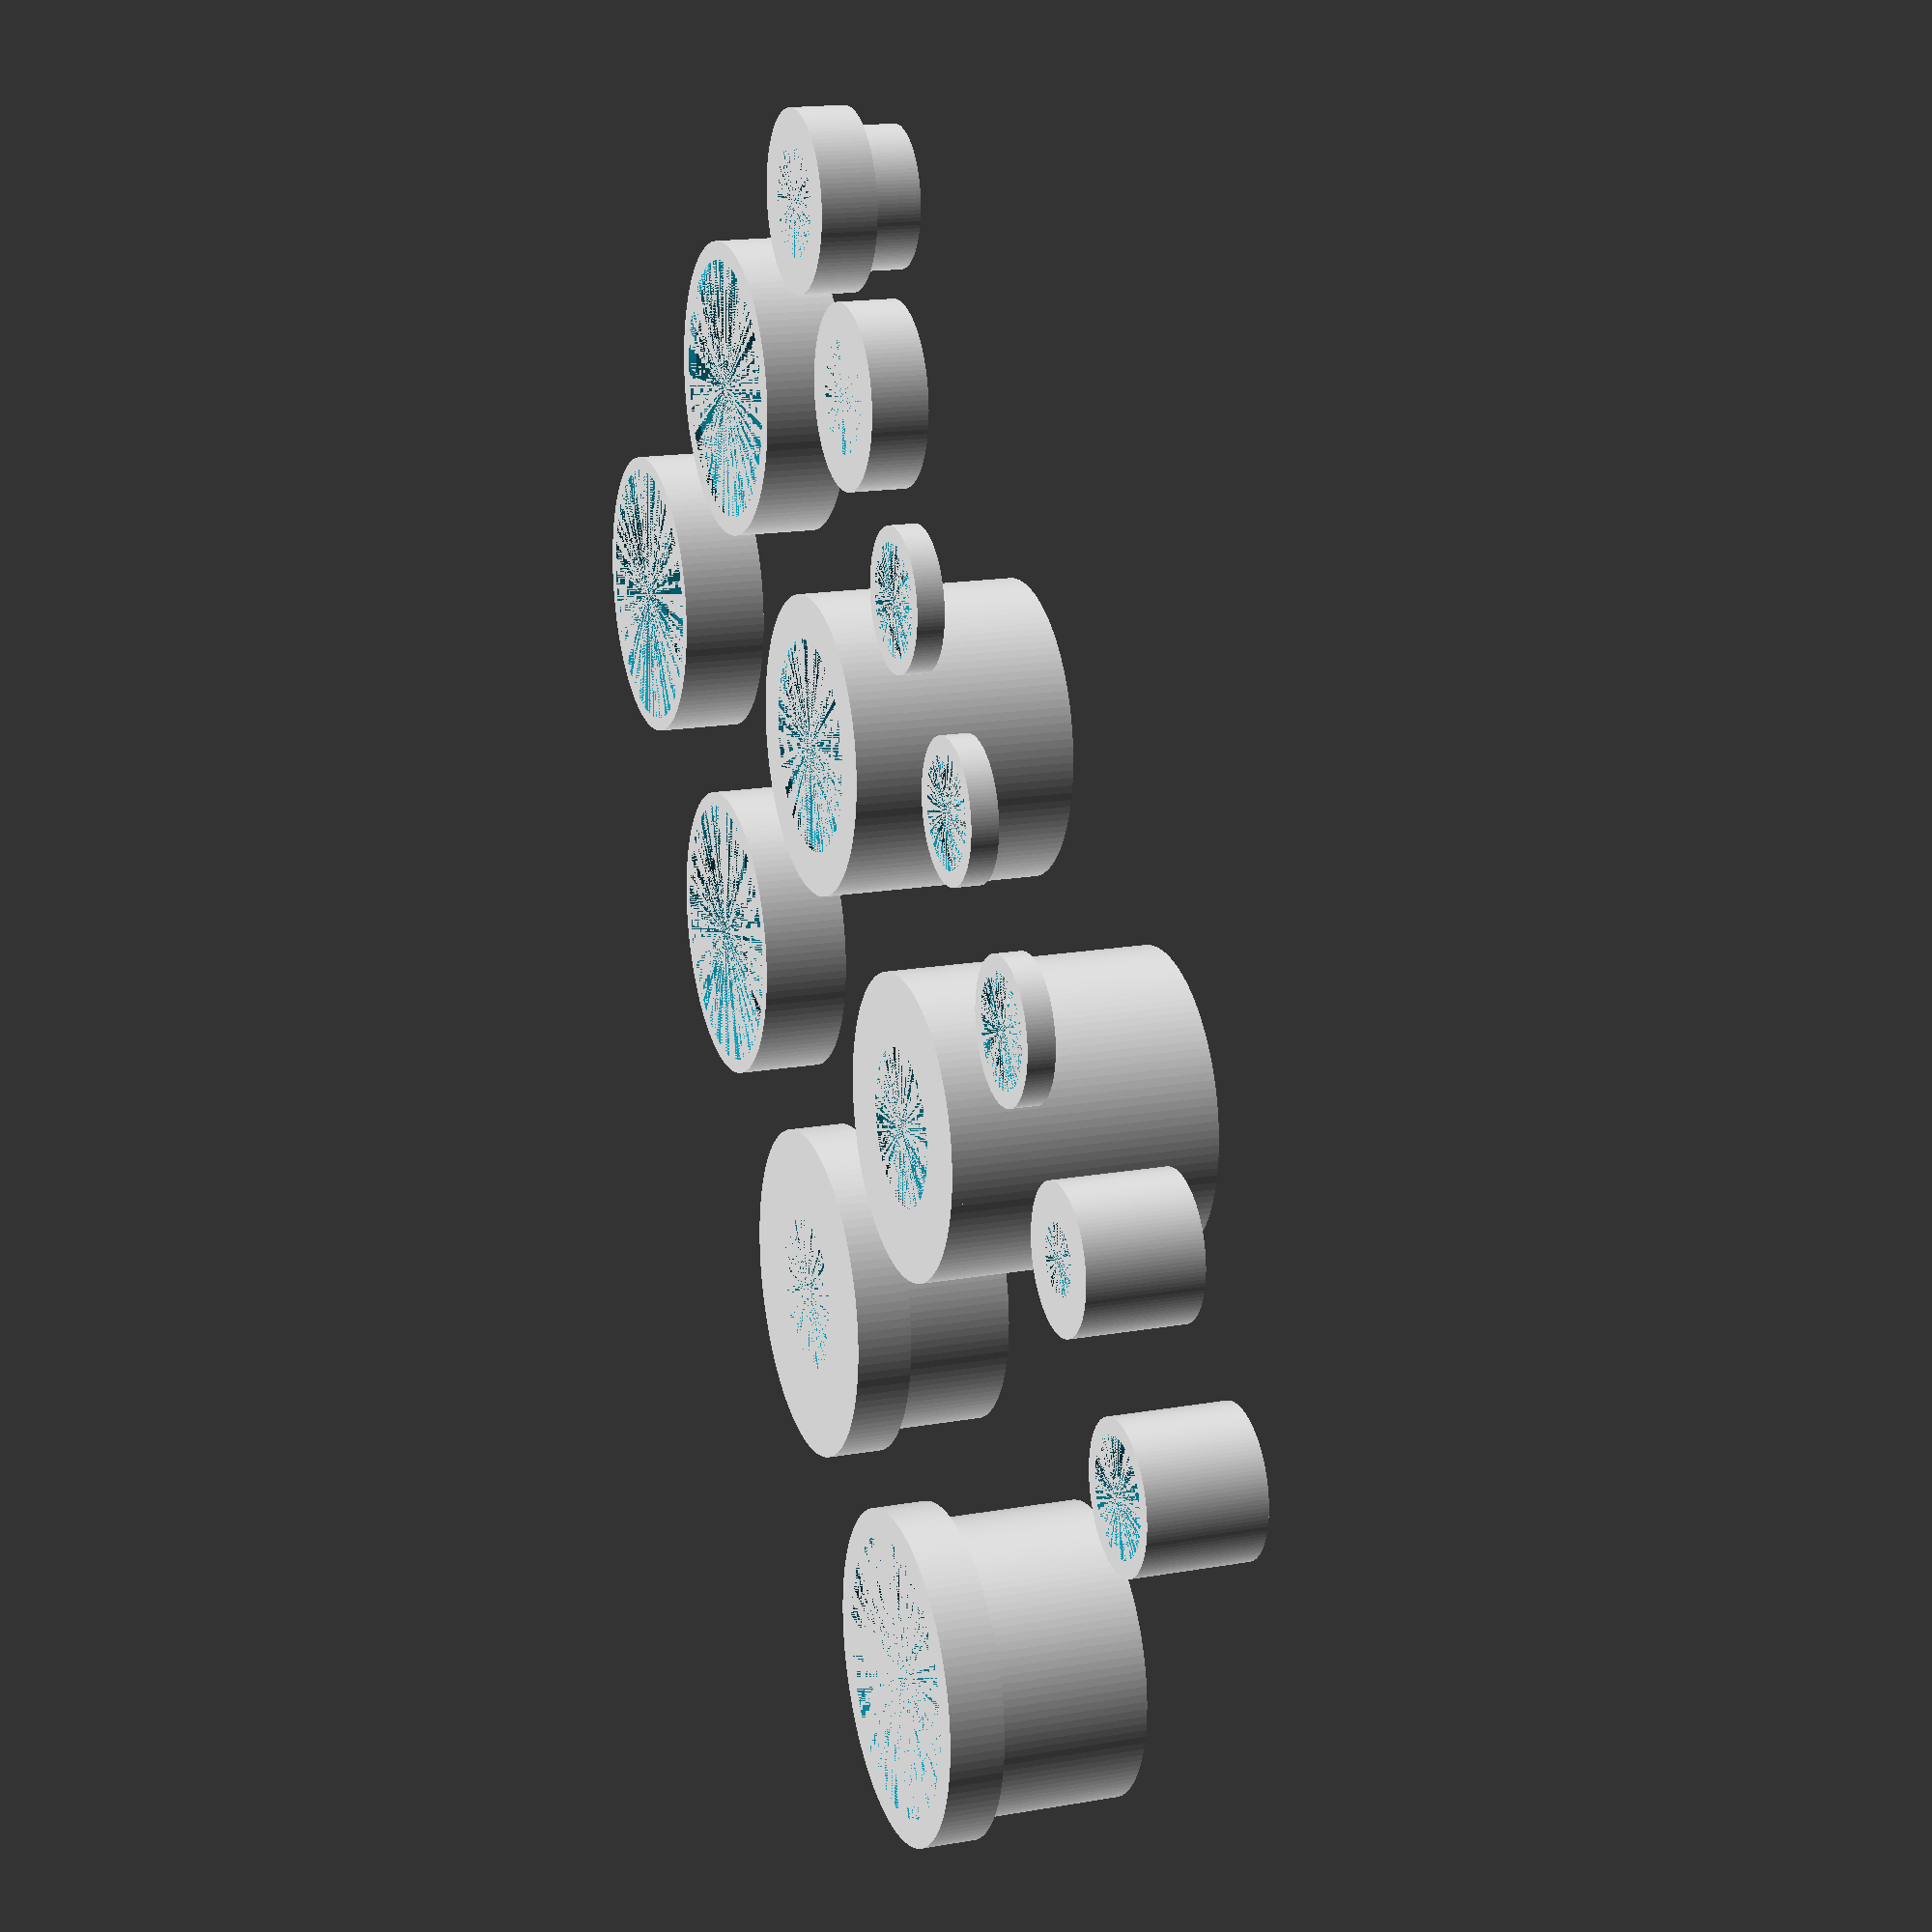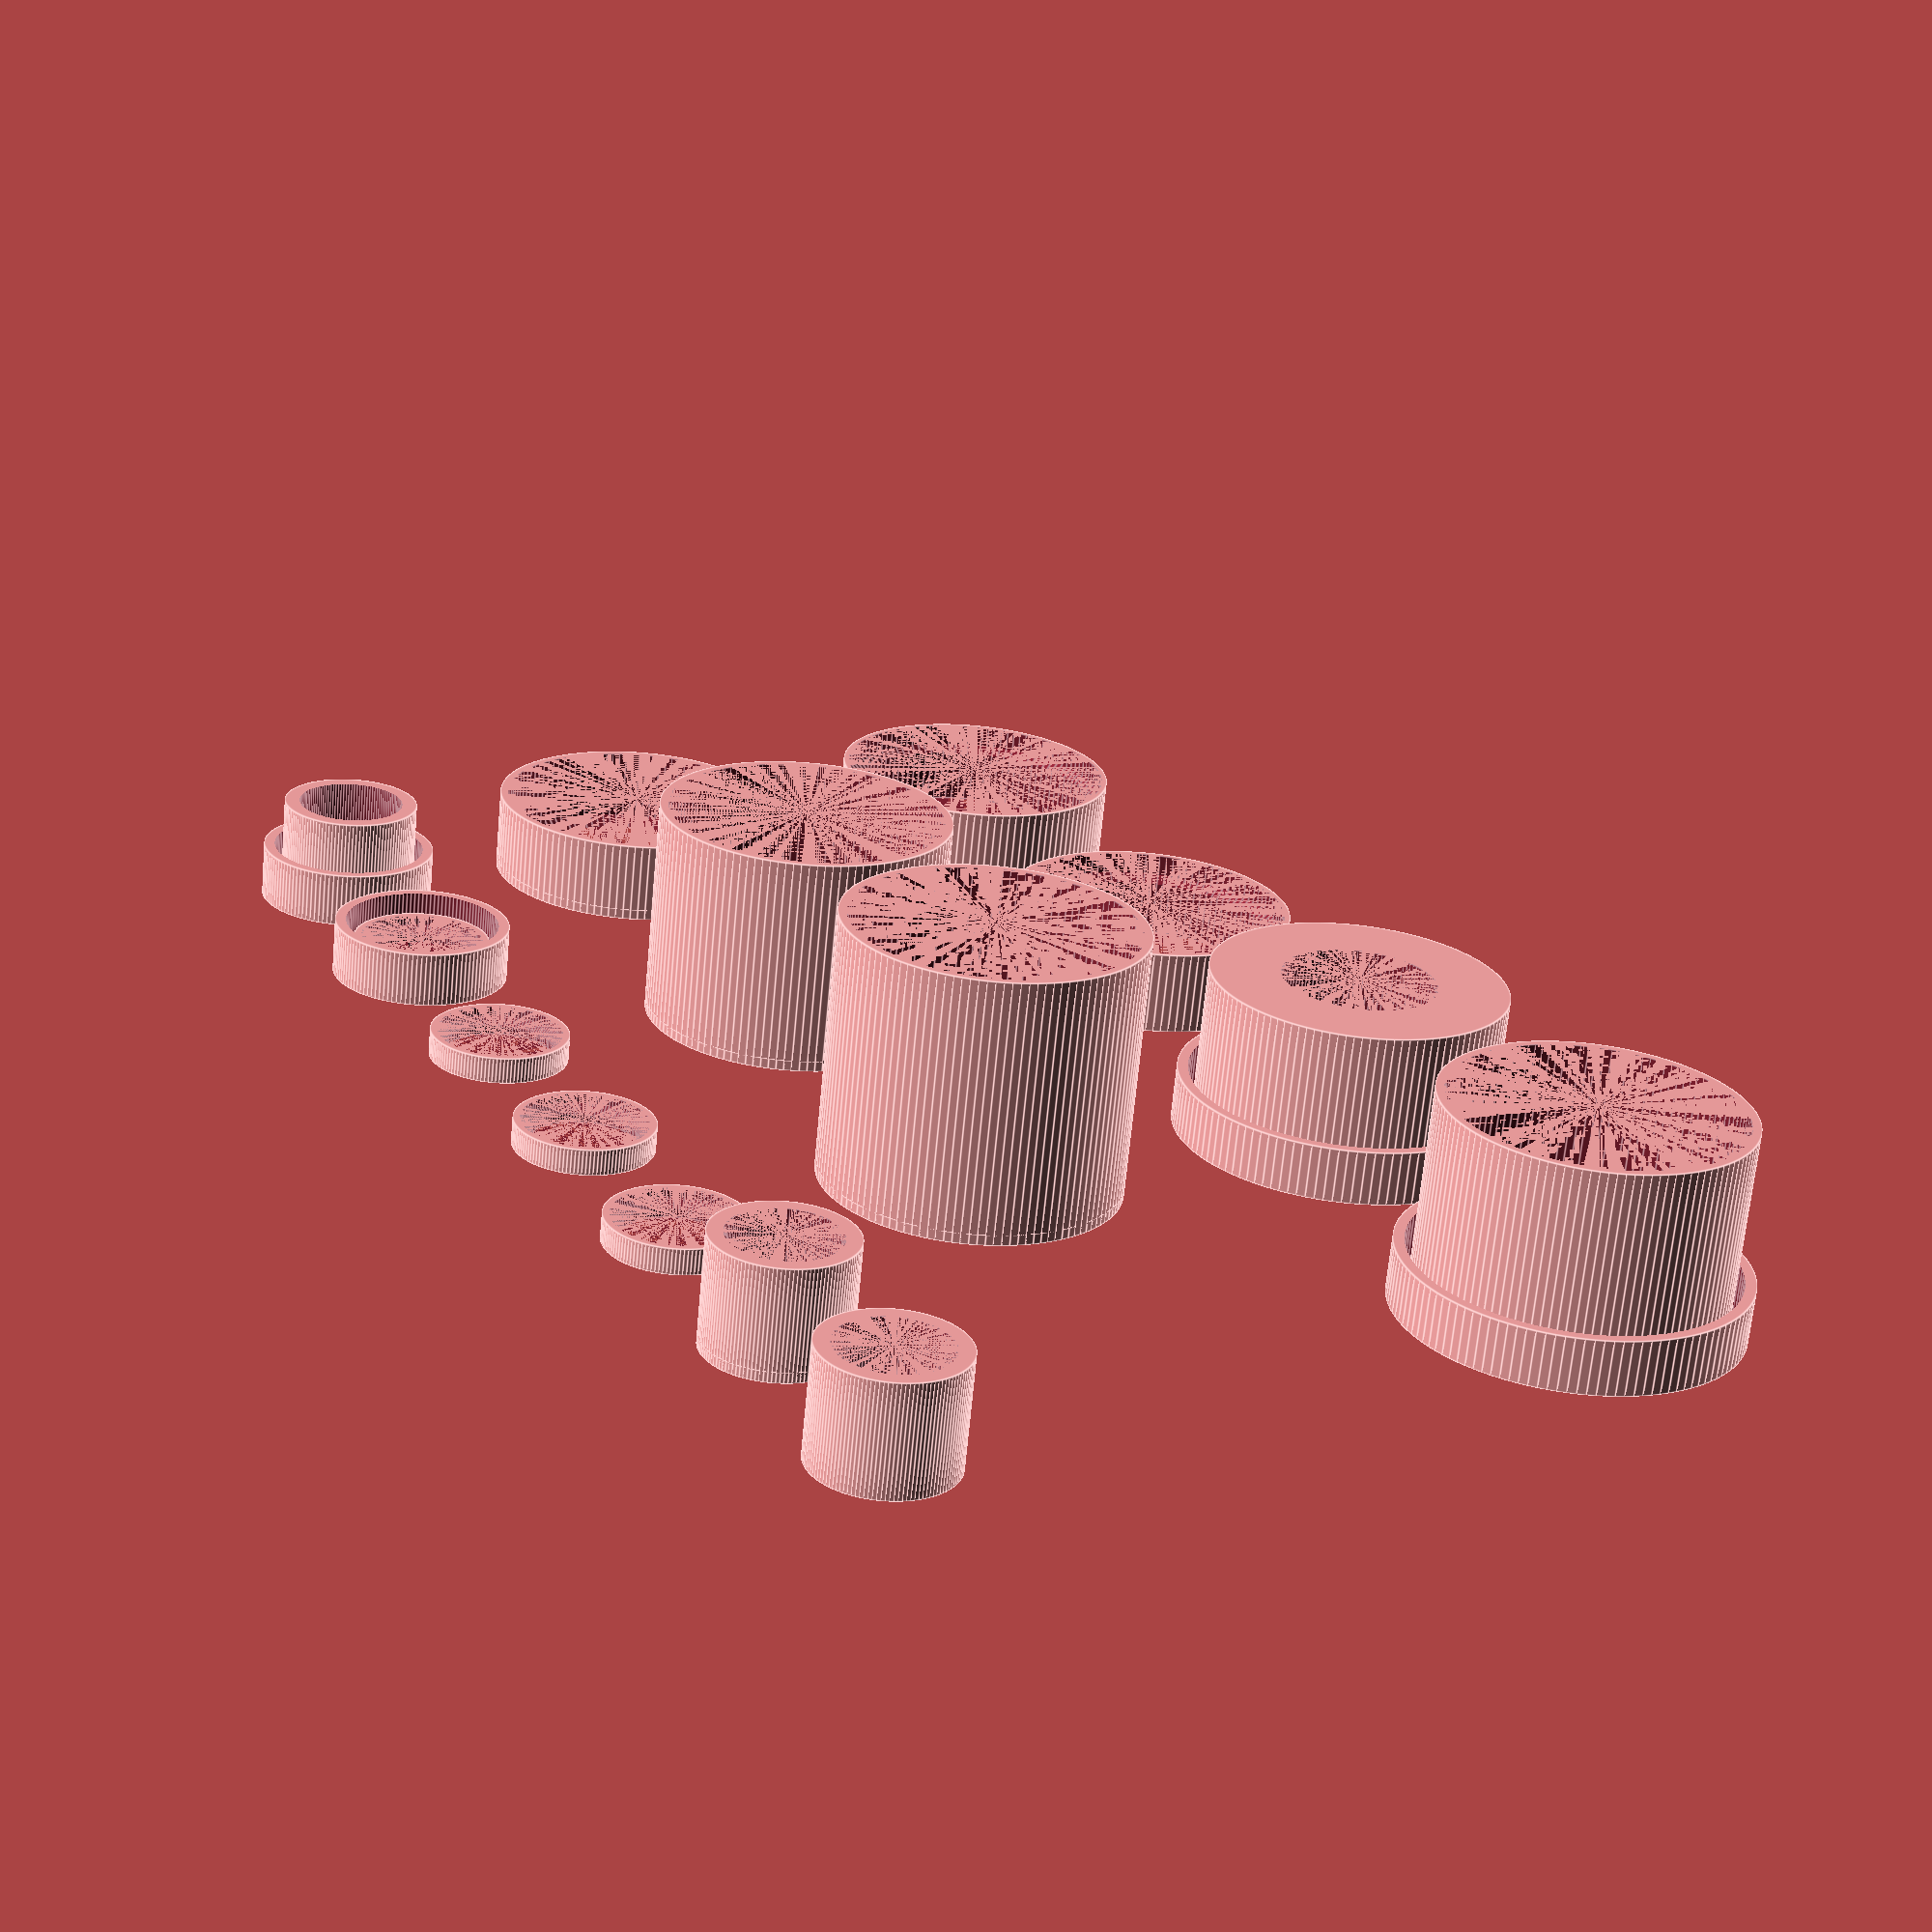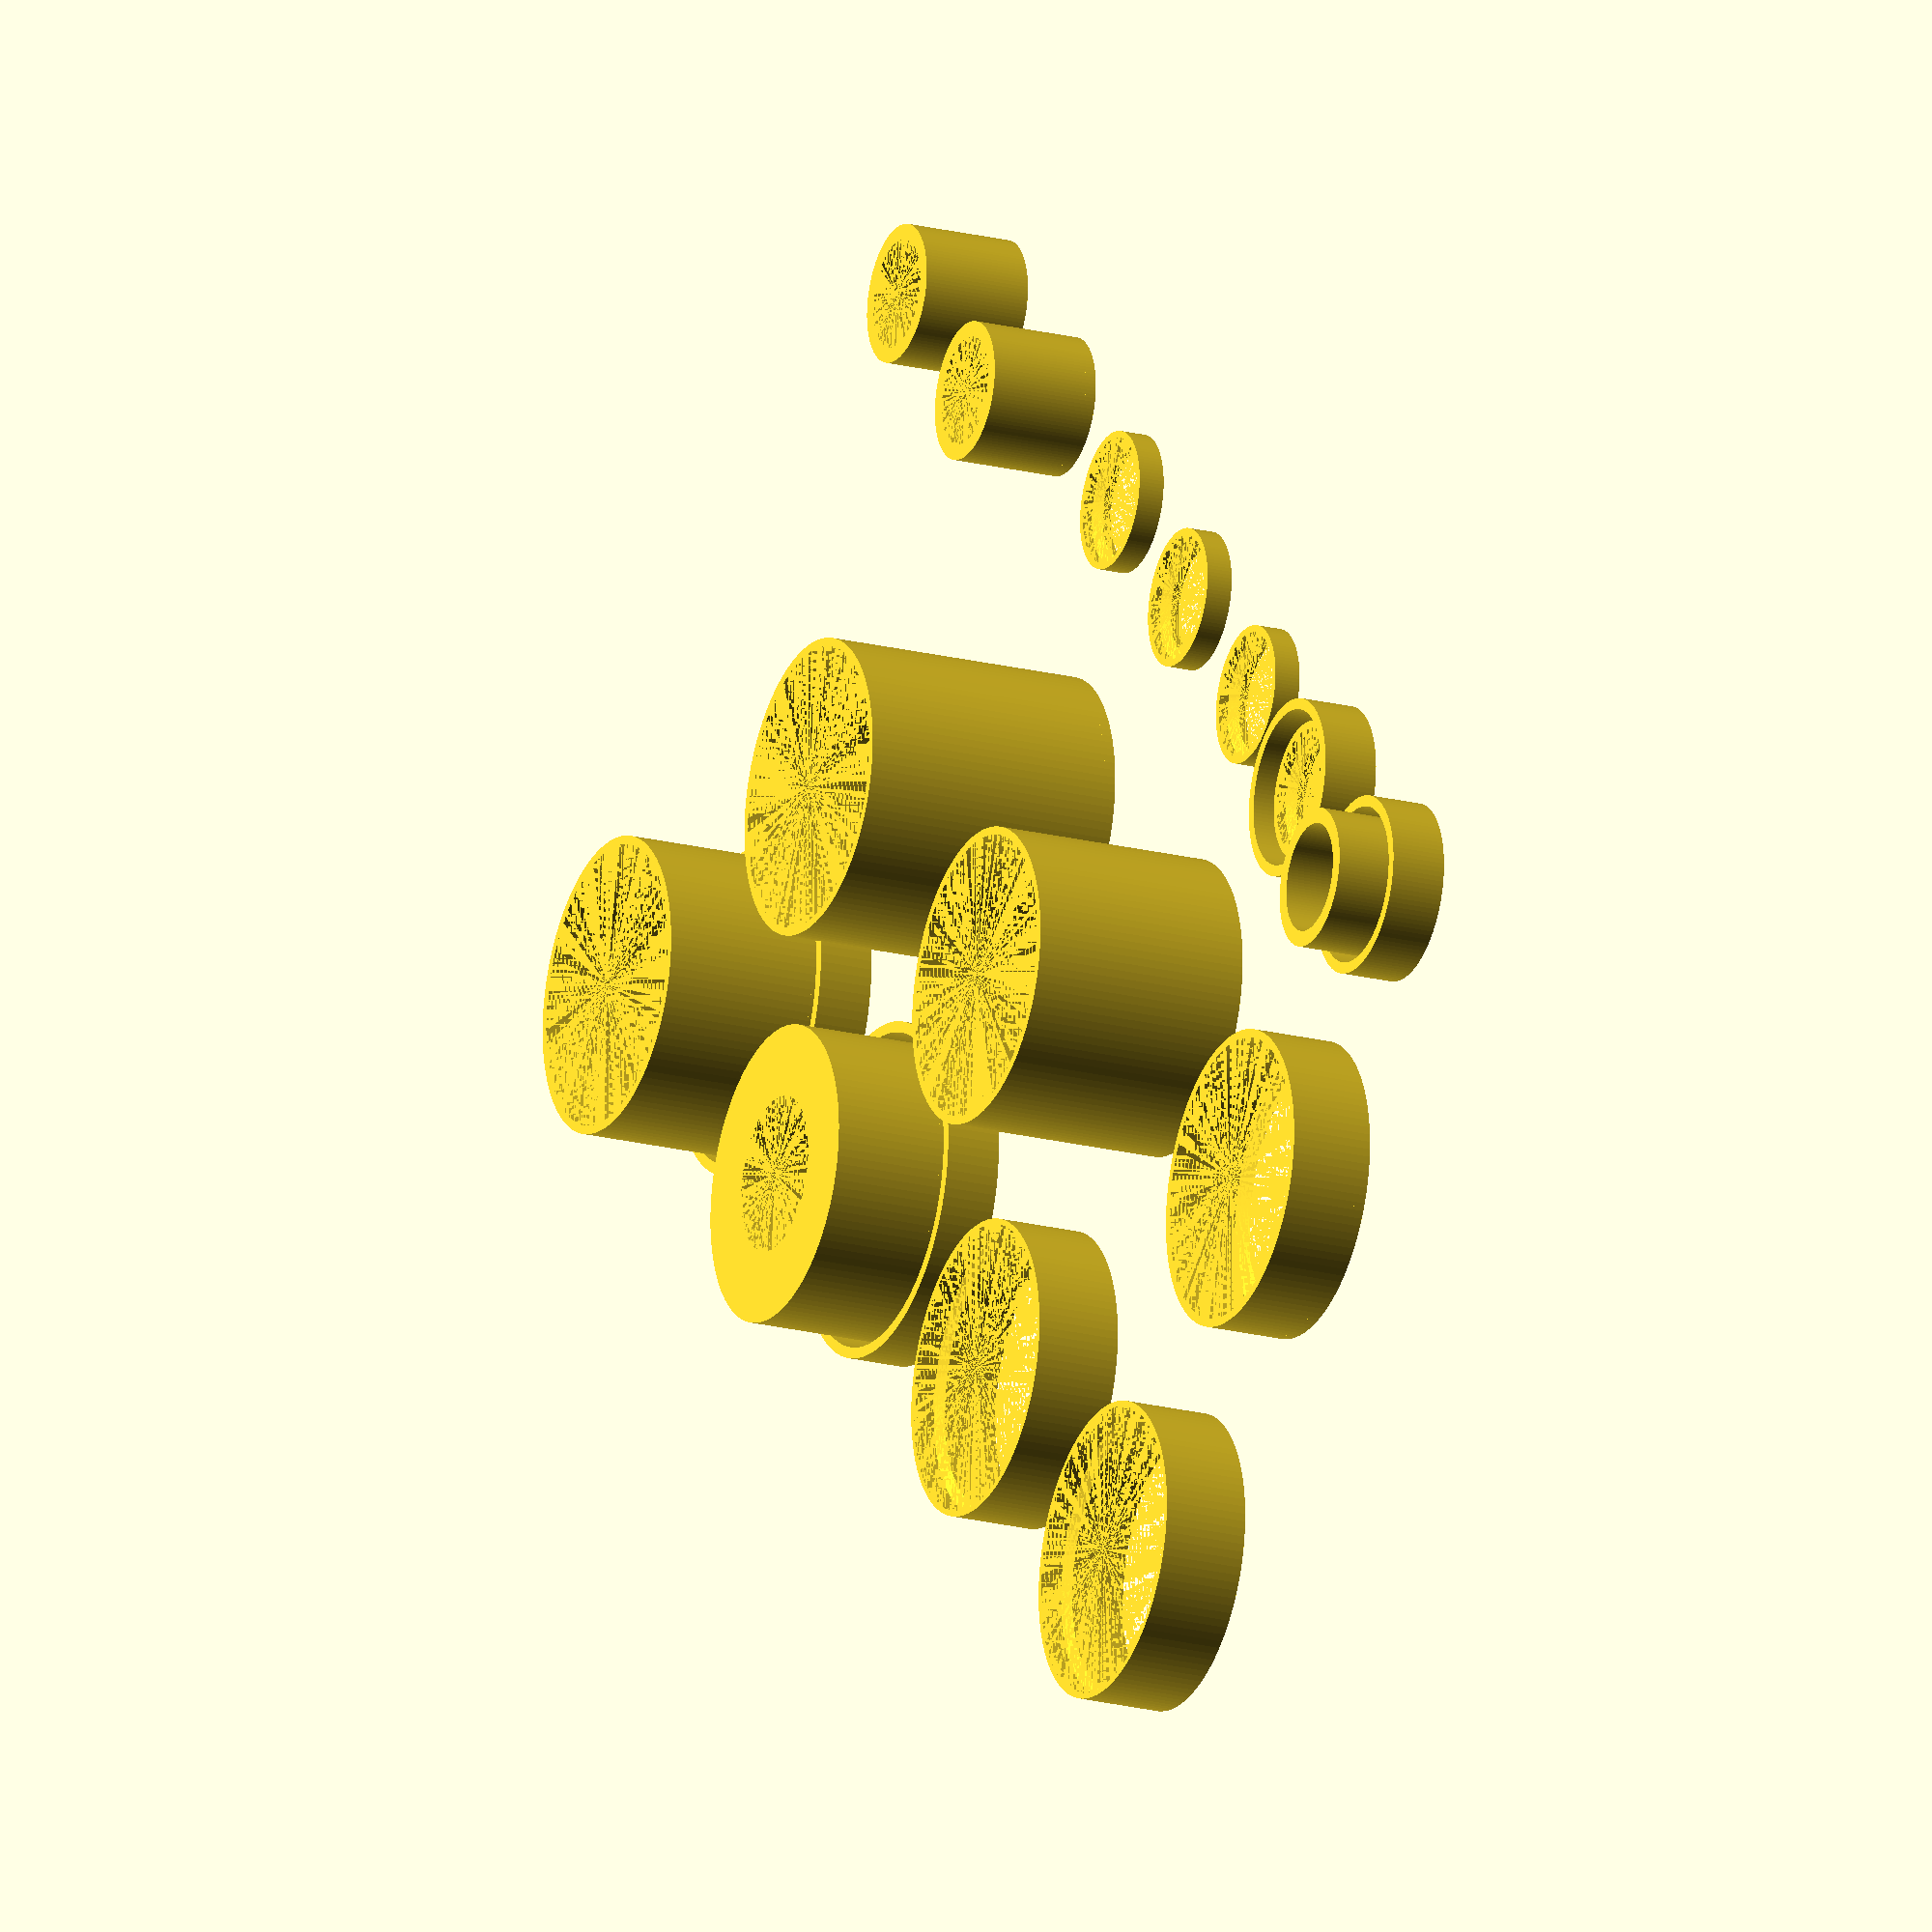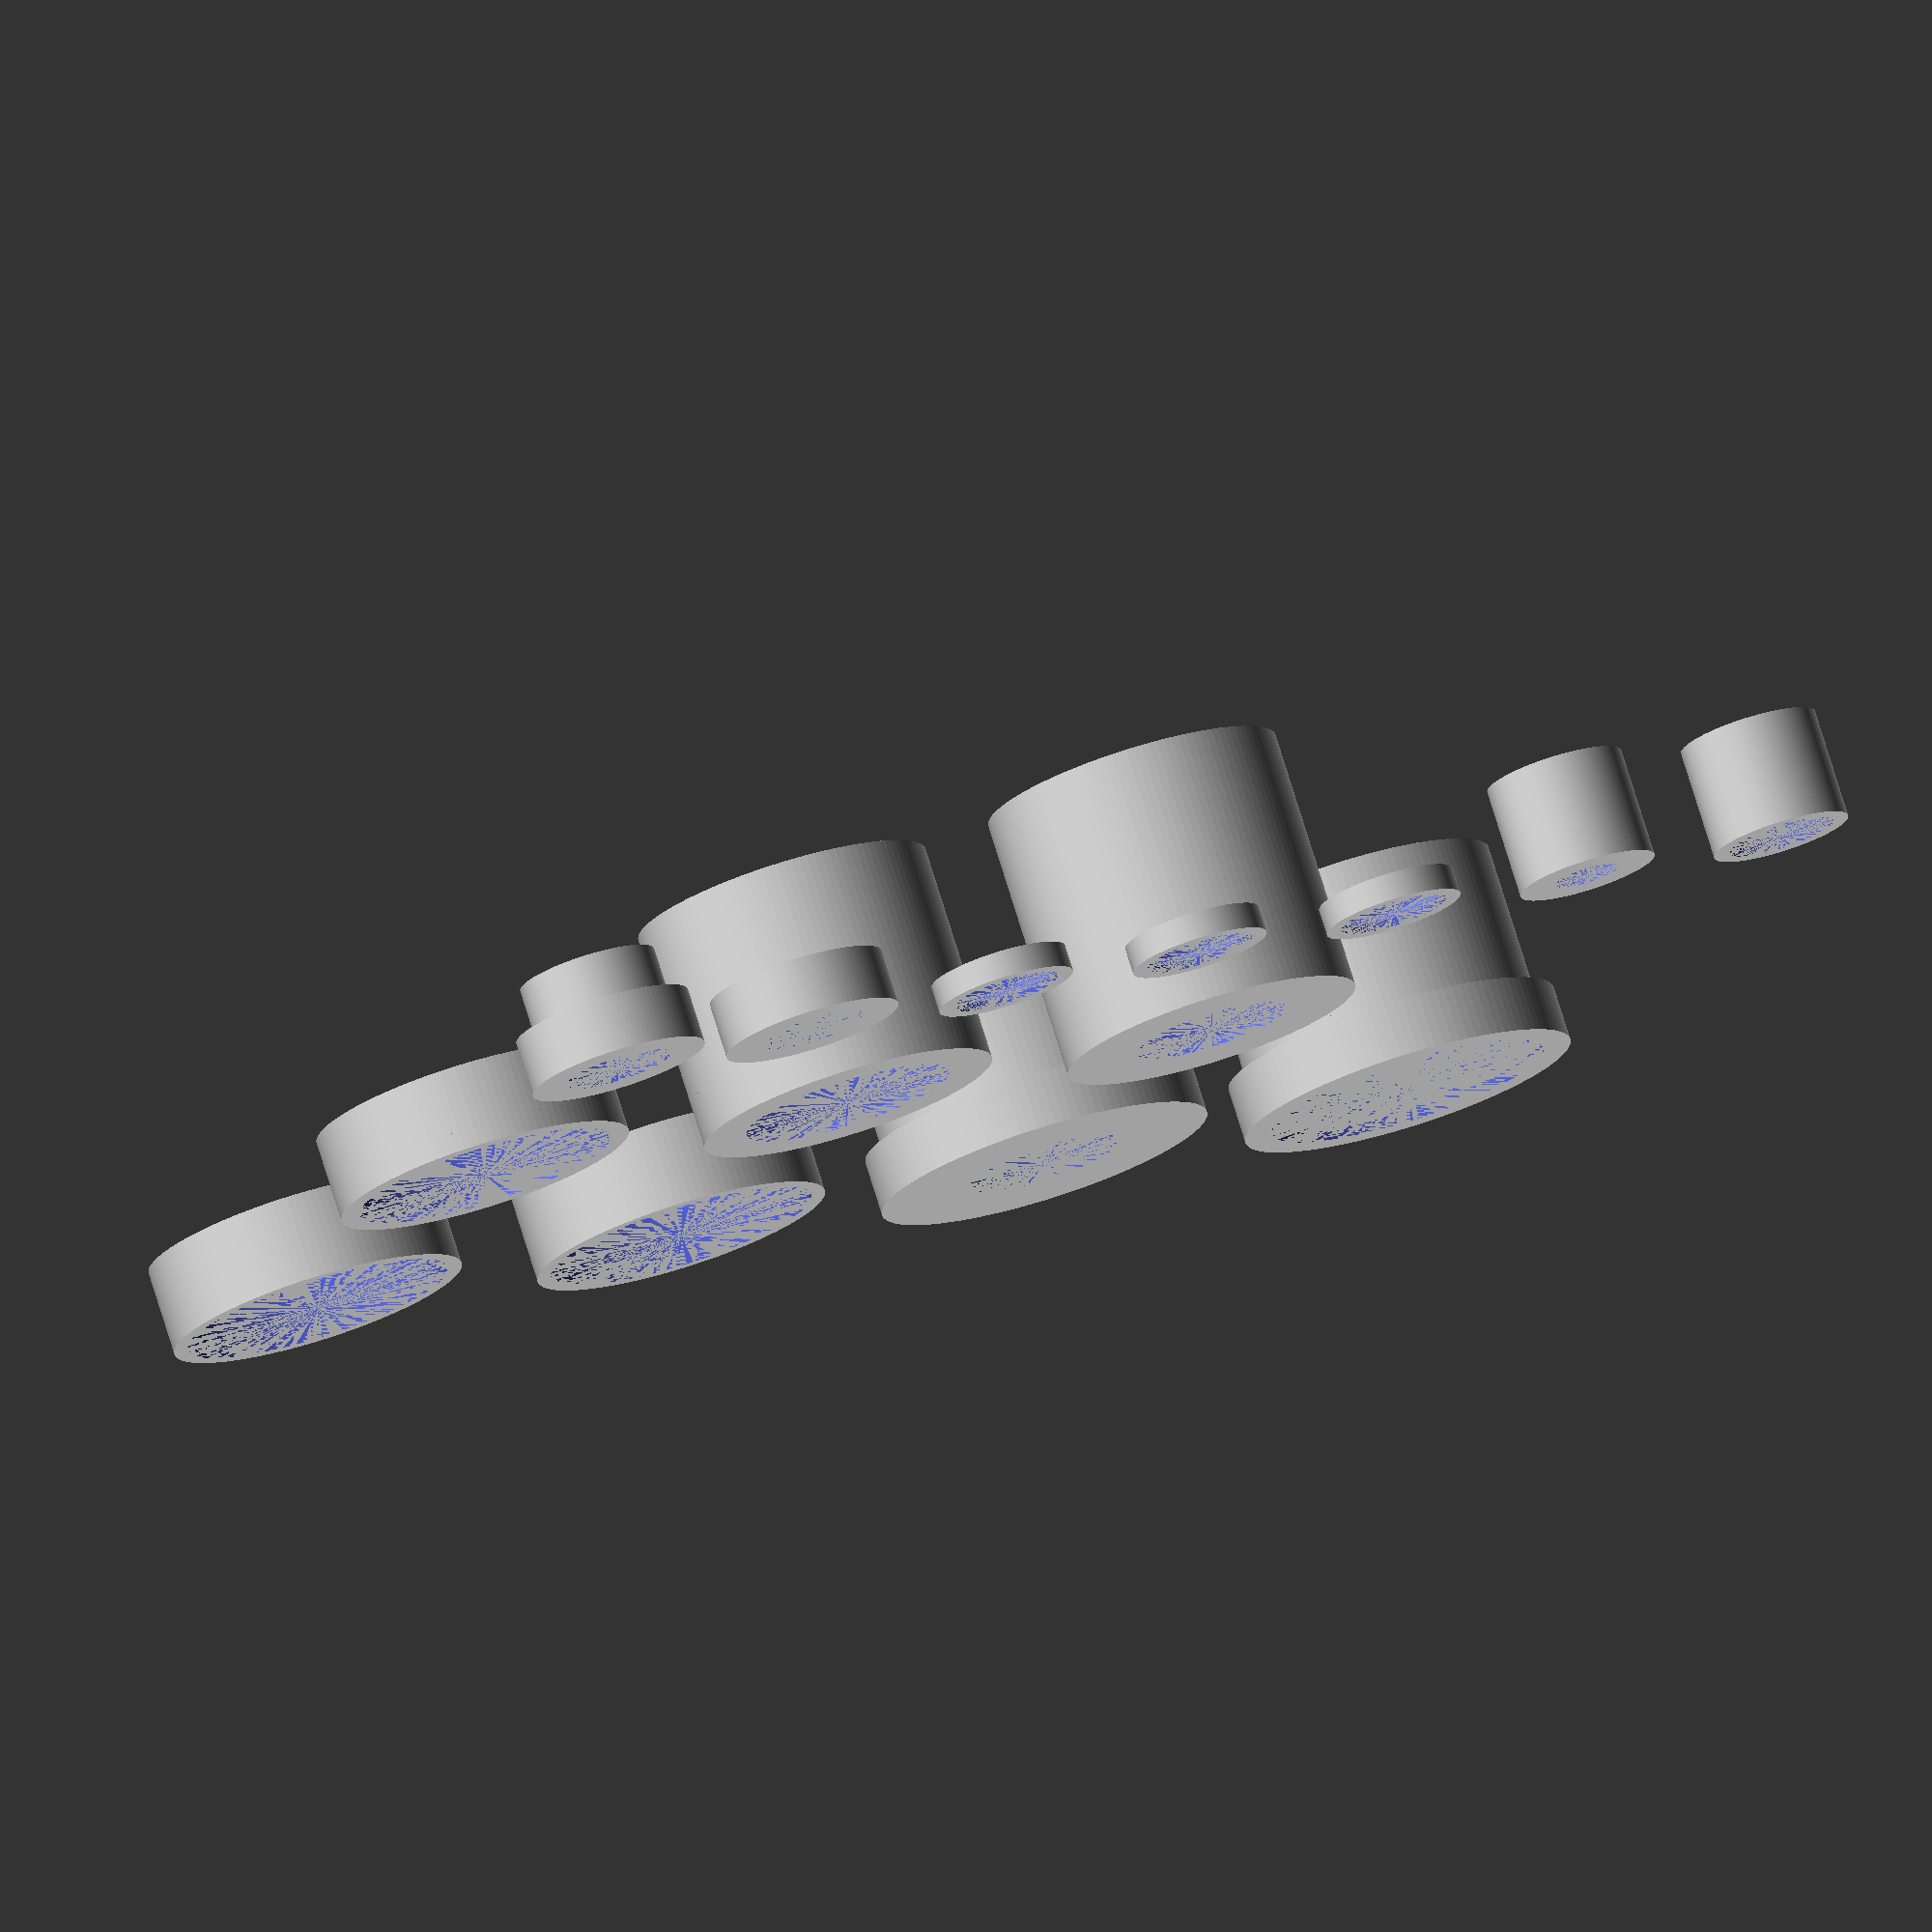
<openscad>
// Telescope fittings, August 2023
//
// Lenses from I. R. Poyser's K.2 kit: http://irpoyser.co.uk/telescope-kits/
//  - 2" / 51mm objective lens, ~15mm thick, ~183mm focal length
//  - 2  21.6mm achromatic eyepiece lenses, 8mm at centre, 5mm at edge with .5mm bevel.
// Tubing is stainless steel:
//  - 57mm o.d. / 54mm i.d. for main tube
//  - 28mm o.d. / 25mm i.d. for eyepiece

// Render circles with this many segments.
$fn = 120;

// Reduce sliding surfaces this much to allow for overextrusion
give = 0.05;

//
// Eyepiece
//

// Length of the eyepiece tube
eyepiece_tube_length = 77;
// Inner radius of the eyepiece tube
eyepiece_tube_radius = 12.6;
// Thickness of the eyepiece tube
eyepiece_tube_thickness = 1.55;

// Inner radius of the spacers and sleeves.
eyepiece_inner_radius = 9.8;

// Length of the spacer before the bevel (the thick part)
eyepiece_spacer_length_before = 1.5;
// Length of the 45-degree bevel
eyepiece_spacer_bevel = 1.5;
// Length of the spacer after the bevel (the thin part)
eyepiece_spacer_length_after = 1.75;
// Inner radius of the spacer after the bevel (the thin part)
eyepiece_spacer_radius = eyepiece_inner_radius + eyepiece_spacer_bevel;
// Total length of the spacer
eyepiece_spacer_length = eyepiece_spacer_length_before + eyepiece_spacer_bevel + eyepiece_spacer_length_after;
// Nominal length of 2 lenses + 4 spacers, including the slight gaps.
eyepiece_lens_assembly_length = 4 * (eyepiece_spacer_length + 0.25);

// Length of the field stop, from the end of the spacer to the image field.
eyepiece_field_stop_length = 20;
// Radius of the illuminated field.
eyepiece_field_radius = 6;

// Length of the retaining sleeve between the field stop and the collar
eyepiece_retainer_length = 20;

// Length of the main tube
main_tube_length = 250;
// Inner radius of the main tube
main_tube_radius = 27.05;
// Thickness of the main tube
main_tube_thickness = 1.5;

// Inner radius of the spacers and sleeves.
main_inner_radius = 24.5;
// Inner radius of the baffle sleeves
main_baffle_radius = 25.5;

// Length of the spacer before the bevel (the thick part)
main_spacer_length_before = 10;
// Length of the 45-degree bevel
main_spacer_bevel = 1.5;
// Length of the spacer after the bevel (the thin part)
main_spacer_length_after = 4;
// Inner radius of the spacer after the bevel (the thin part)
main_spacer_radius = main_inner_radius + main_spacer_bevel;
// Total length of the spacer.
main_spacer_length = main_spacer_length_before + main_spacer_bevel + main_spacer_length_after;
// Nominal length of lens + spacers, including the slight gap.
main_lens_assembly_length = 2 * (main_spacer_length + 0.25);

// Retaining sleeve in front of the objective; adjust length to make focus work.
main_retainer_length = 36;

// Length of the plug
plug_length = 30;
// Thickness of the gap left for felt in the plug.
felt_thickness = 0.8;

// Thickness of the flange at the end of the tube
flange_thickness = 2;
// Length of the collar that goes outside the tube to grip it.
collar_length = 10;

// Retaining sleeve, to fit inside eyepiece tube.
module eyepiece_retainer() {
    difference() {
        cylinder(h = eyepiece_retainer_length, r = eyepiece_tube_radius);
        cylinder(h = eyepiece_retainer_length, r = eyepiece_inner_radius);
    }
}

// The volume to be removed to make the spacer bevel
module eyepiece_bevel() {
    union() {
        intersection() {
            // Outer limit of the volume
            cylinder(h = eyepiece_spacer_length, r = eyepiece_spacer_radius);
            // Cone that includes the bevel surface itself.
            translate([0, 0, eyepiece_spacer_length_before - eyepiece_inner_radius])
                cylinder(h = eyepiece_tube_radius * 2, r1 = 0, r2 = eyepiece_tube_radius * 2);
        }
        // Inner limit of the volume
        cylinder(h = eyepiece_spacer_length, r = eyepiece_inner_radius);
    }
}

// Spacer to sit on one side of one eyepiece lens.
module eyepiece_spacer() {
    difference() {
        cylinder(h = eyepiece_spacer_length, r = eyepiece_tube_radius - give);
        eyepiece_bevel();
    }
}

// Last spacer in the stack has a flange that sits outside the tube.
module eyepiece_end_spacer() {
    union() {
        // Spacer part to hold the lens
        translate([0, 0, flange_thickness])
            eyepiece_spacer();
        // Flat outside part
        difference() {
            cylinder(h = flange_thickness, r = eyepiece_tube_radius + eyepiece_tube_thickness - give);
            cylinder(h = flange_thickness, r = eyepiece_inner_radius + give);
        }
        // Part that grips the tube
        difference() {
            cylinder(h = collar_length, r = eyepiece_tube_radius + eyepiece_tube_thickness + flange_thickness);
            cylinder(h = collar_length, r = eyepiece_inner_radius);
            translate([0, 0, flange_thickness])
                cylinder(h = collar_length, r = eyepiece_tube_radius + eyepiece_tube_thickness);
        }
    }
}

// The field stop, and a spacer to put it the right distance from the lens.
module eyepiece_field_stop() {
    union() {
        // Sleeve to set the distance correctly
        difference() {
            cylinder(h = eyepiece_field_stop_length, r = eyepiece_tube_radius);
            cylinder(h = eyepiece_field_stop_length, r = eyepiece_inner_radius);
        }
        // Disc to set the field, tapered to a point.
        difference() {
            cylinder(h = 2, r = eyepiece_tube_radius);
            translate([0, 0, -eyepiece_field_radius])
                cylinder(h = eyepiece_field_radius * 2, r1 = 0, r2 = eyepiece_field_radius * 2);
        }        
    }
}

// Other end of the stack also gets a collar to hold things together
module eyepiece_collar() {
    union() {
        // Outside parts
        difference() {
            cylinder(h = collar_length, r = eyepiece_tube_radius + eyepiece_tube_thickness + flange_thickness);
            cylinder(h = collar_length, r = eyepiece_inner_radius);
            translate([0, 0, flange_thickness])
                cylinder(h = collar_length, r = eyepiece_tube_radius + eyepiece_tube_thickness);
            }
        }
        // Inside parts
        difference() {
            cylinder(h = eyepiece_tube_length + flange_thickness - (eyepiece_lens_assembly_length + eyepiece_field_stop_length + eyepiece_retainer_length), r = eyepiece_tube_radius);
            cylinder(h = eyepiece_tube_length + flange_thickness, r = eyepiece_inner_radius);
        }
}

module eyepiece() {
    grid = 40;
    translate([0, 0, 0]) eyepiece_collar();
    translate([0, grid, 0]) eyepiece_end_spacer();
    translate([0, grid * 2, 0]) eyepiece_spacer();
    translate([0, grid * 3, 0]) eyepiece_spacer();
    translate([0, grid * 4, 0]) eyepiece_spacer();
    translate([0, grid * 5, 0]) eyepiece_field_stop();
    translate([0, grid * 6, 0]) eyepiece_retainer();
}

//
// Main tube
//

// The volume to be removed to make the main-tube spacer bevel
module main_bevel() {
    union() {
        intersection() {
            // Outer limit of the volume
            cylinder(h = main_spacer_length, r = main_spacer_radius);
            // Cone that includes the bevel surface itself.
            translate([0, 0, main_spacer_length_before - main_inner_radius])
                cylinder(h = main_tube_radius * 2, r1 = 0, r2 = main_tube_radius * 2);
        }
        // Inner limit of the volume
        cylinder(h = main_spacer_length, r = main_inner_radius);
    }
}

// Spacer to sit on one side of the objective lens.
module main_spacer() {
    difference() {
        cylinder(h = main_spacer_length, r = main_tube_radius - give);
        main_bevel();
    }
}

// A baffle, and a spacer to set it the right distance from its neighbour.
module baffle(height, length) {
    union() {
        // Sleeve to set the distance correctly
        difference() {
            cylinder(h = length, r = main_tube_radius - give);
            cylinder(h = length, r = main_baffle_radius);
        }
        // Disc to set the field, tapered to a point.
        difference() {
            cylinder(h = 2, r = main_tube_radius - give);
            translate([0, 0, height - main_tube_radius])
                cylinder(h = main_tube_radius, r1 = 0, r2 = main_tube_radius);
        }        
    }
}

// The end plug that holds the eyepiece/focus tube.
module plug() {
    union() {
        // The main plug
        difference() {
            cylinder(h = plug_length, r = main_tube_radius);
            cylinder(h = plug_length, r = eyepiece_tube_radius + eyepiece_tube_thickness - give);
            translate([0, 0, flange_thickness])
                cylinder(h = plug_length - 2 * flange_thickness, r = eyepiece_tube_radius + eyepiece_tube_thickness + felt_thickness);
         }
         // The collar
         difference() {
             cylinder(h = collar_length, r = main_tube_radius + main_tube_thickness + flange_thickness);
             cylinder(h = collar_length, r = eyepiece_tube_radius + eyepiece_tube_thickness - give);
             translate([0, 0, flange_thickness])
                cylinder(h = collar_length, r = main_tube_radius + main_tube_thickness);
         }
    }
}

// Front collar that spaces the main tube correctly
module main_collar() {
    union() {
        // Retaining ring to hold the lens ain the right place
        translate([0, 0, flange_thickness])
            difference() {
                cylinder(h = main_retainer_length, r = main_tube_radius);
                cylinder(h = main_retainer_length, r = main_baffle_radius);
            }
        // The collar.
        difference() {
            cylinder(h = collar_length, r = main_tube_radius + main_tube_thickness + flange_thickness);
            cylinder(h = collar_length, r = main_baffle_radius);
            translate([0, 0, flange_thickness])
                cylinder(h = collar_length, r = main_tube_radius + main_tube_thickness);
         }        
    }
}

module main() {
    grid = 75;
    translate([0, 0, 0]) main_spacer();
    translate([0, grid, 0]) main_spacer();
    translate([0, grid * 2, 0]) plug();
    translate([0, grid * 3, 0]) main_collar();
    translate([grid, 0, 0]) baffle(height = 3.5, length = 25 - main_spacer_length_before);
    translate([grid, grid, 0]) baffle(height = 8, length = 40);
    translate([grid, grid * 2, 0]) baffle(height = 13, length = 48);   
}


module everything() {
    main();
    translate([135, 0, 0])
        eyepiece();
}

everything();
</openscad>
<views>
elev=162.8 azim=42.4 roll=289.2 proj=p view=wireframe
elev=248.0 azim=333.4 roll=185.4 proj=p view=edges
elev=20.1 azim=314.4 roll=64.8 proj=o view=wireframe
elev=282.5 azim=245.3 roll=162.7 proj=o view=solid
</views>
